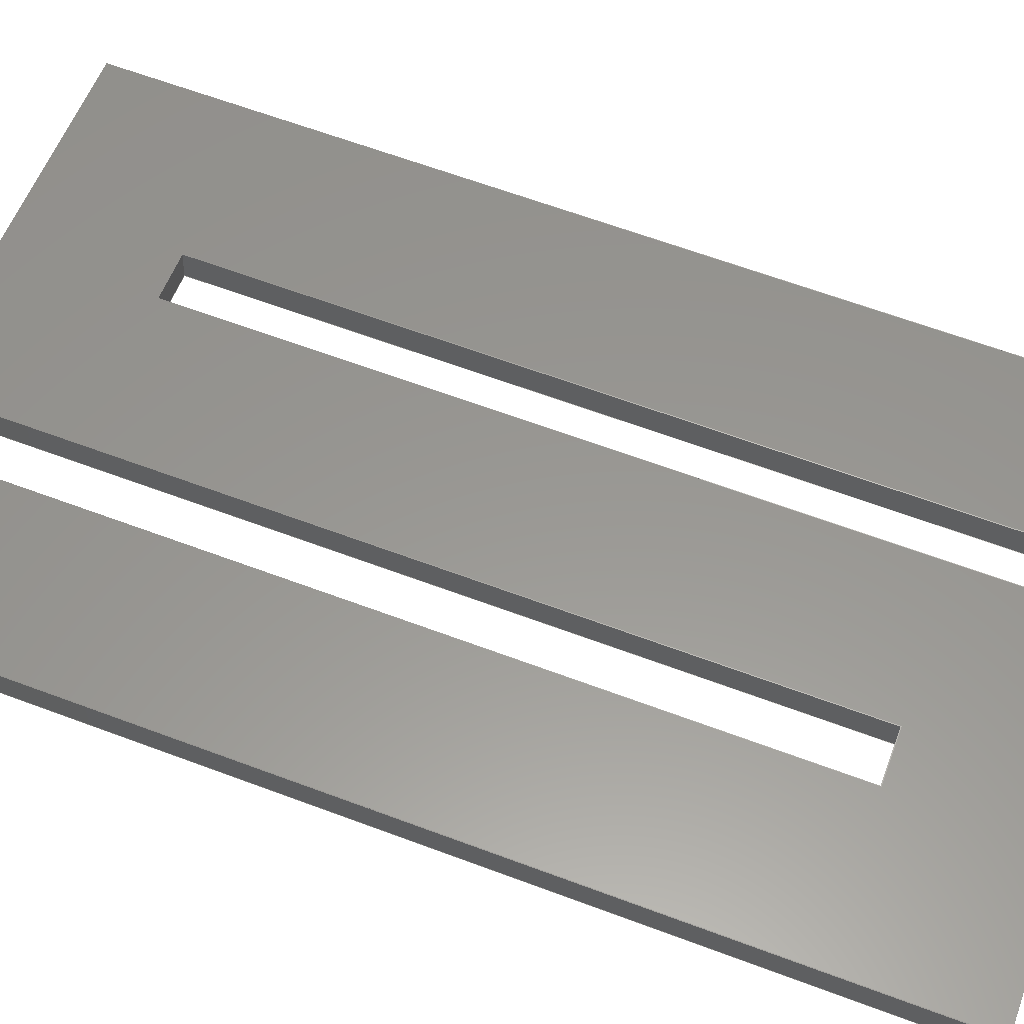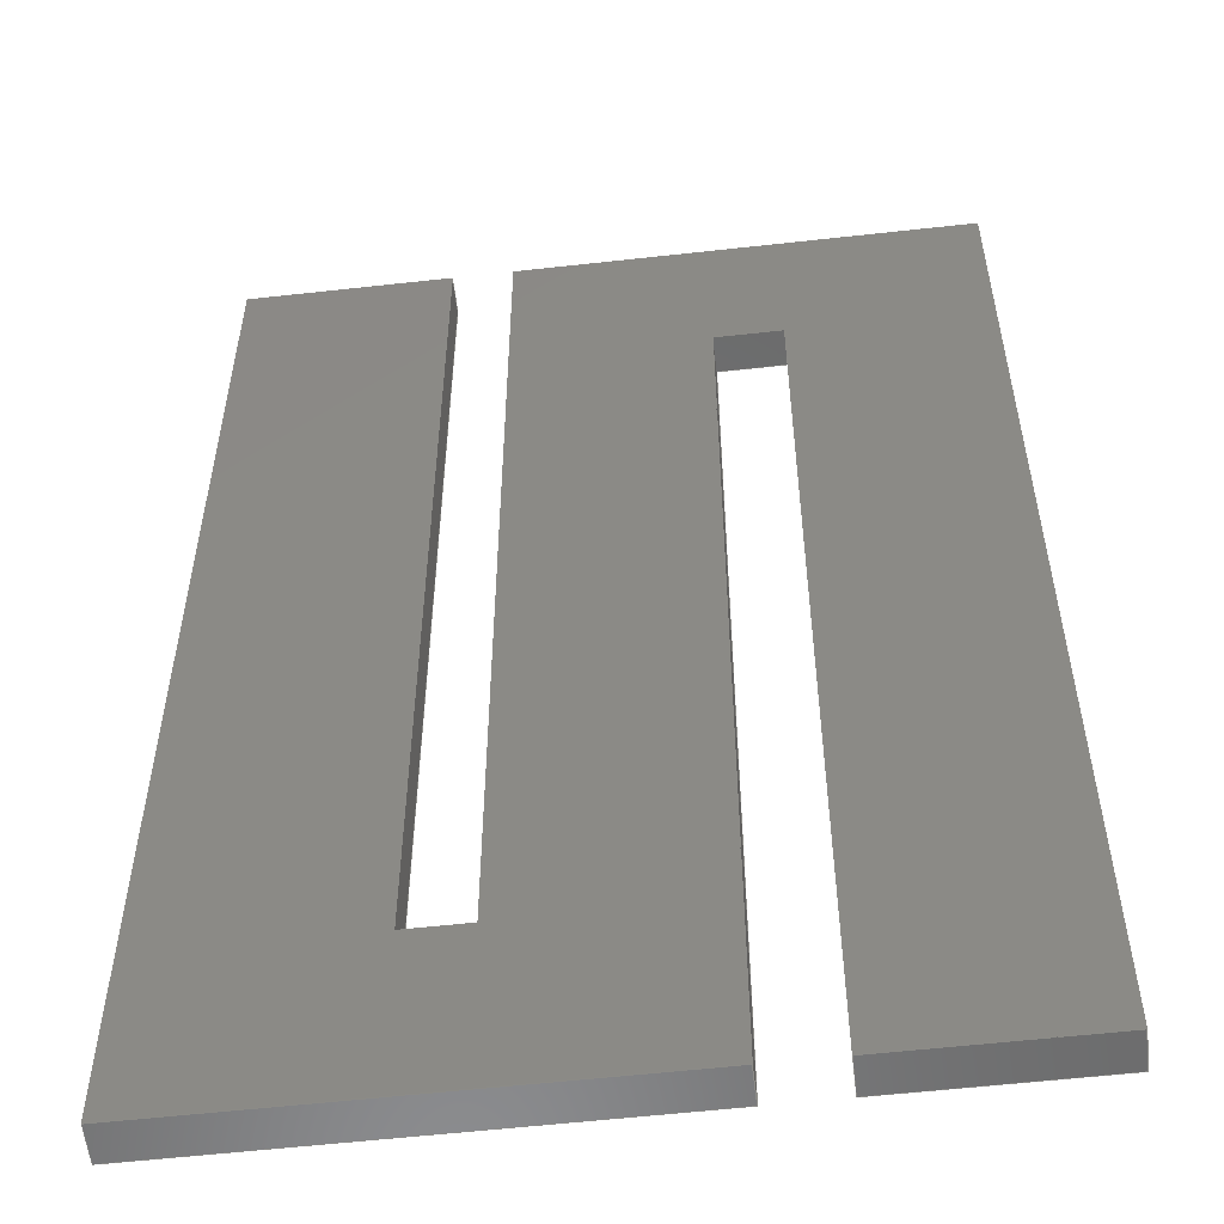
<metadata>
{"format":"step","ext":"step","renderer":"f3d","projection":"perspective","resolution":1024,"background":"white","views":[{"elev":64.5,"azim":-69.4,"up":"+Z"},{"elev":32.8,"azim":-180.0,"up":"+Z"}]}
</metadata>
<code>
ISO-10303-21;
DATA;
#1=SHAPE_REPRESENTATION_RELATIONSHIP('','',#274,#2);
#2=ADVANCED_BREP_SHAPE_REPRESENTATION('',(#272),#432);
#3=ORIENTED_EDGE('',*,*,#75,.T.);
#4=ORIENTED_EDGE('',*,*,#76,.T.);
#5=ORIENTED_EDGE('',*,*,#77,.T.);
#6=ORIENTED_EDGE('',*,*,#78,.T.);
#7=ORIENTED_EDGE('',*,*,#79,.T.);
#8=ORIENTED_EDGE('',*,*,#80,.T.);
#9=ORIENTED_EDGE('',*,*,#81,.T.);
#10=ORIENTED_EDGE('',*,*,#82,.T.);
#11=ORIENTED_EDGE('',*,*,#83,.T.);
#12=ORIENTED_EDGE('',*,*,#84,.T.);
#13=ORIENTED_EDGE('',*,*,#85,.T.);
#14=ORIENTED_EDGE('',*,*,#86,.T.);
#15=ORIENTED_EDGE('',*,*,#87,.T.);
#16=ORIENTED_EDGE('',*,*,#88,.T.);
#17=ORIENTED_EDGE('',*,*,#89,.T.);
#18=ORIENTED_EDGE('',*,*,#90,.T.);
#19=ORIENTED_EDGE('',*,*,#91,.T.);
#20=ORIENTED_EDGE('',*,*,#92,.T.);
#21=ORIENTED_EDGE('',*,*,#93,.T.);
#22=ORIENTED_EDGE('',*,*,#94,.T.);
#23=ORIENTED_EDGE('',*,*,#95,.T.);
#24=ORIENTED_EDGE('',*,*,#96,.T.);
#25=ORIENTED_EDGE('',*,*,#97,.T.);
#26=ORIENTED_EDGE('',*,*,#98,.T.);
#27=ORIENTED_EDGE('',*,*,#76,.F.);
#28=ORIENTED_EDGE('',*,*,#99,.T.);
#29=ORIENTED_EDGE('',*,*,#98,.F.);
#30=ORIENTED_EDGE('',*,*,#100,.F.);
#31=ORIENTED_EDGE('',*,*,#77,.F.);
#32=ORIENTED_EDGE('',*,*,#100,.T.);
#33=ORIENTED_EDGE('',*,*,#97,.F.);
#34=ORIENTED_EDGE('',*,*,#101,.F.);
#35=ORIENTED_EDGE('',*,*,#78,.F.);
#36=ORIENTED_EDGE('',*,*,#101,.T.);
#37=ORIENTED_EDGE('',*,*,#96,.F.);
#38=ORIENTED_EDGE('',*,*,#102,.F.);
#39=ORIENTED_EDGE('',*,*,#79,.F.);
#40=ORIENTED_EDGE('',*,*,#102,.T.);
#41=ORIENTED_EDGE('',*,*,#95,.F.);
#42=ORIENTED_EDGE('',*,*,#103,.F.);
#43=ORIENTED_EDGE('',*,*,#80,.F.);
#44=ORIENTED_EDGE('',*,*,#103,.T.);
#45=ORIENTED_EDGE('',*,*,#94,.F.);
#46=ORIENTED_EDGE('',*,*,#104,.F.);
#47=ORIENTED_EDGE('',*,*,#81,.F.);
#48=ORIENTED_EDGE('',*,*,#104,.T.);
#49=ORIENTED_EDGE('',*,*,#93,.F.);
#50=ORIENTED_EDGE('',*,*,#105,.F.);
#51=ORIENTED_EDGE('',*,*,#82,.F.);
#52=ORIENTED_EDGE('',*,*,#105,.T.);
#53=ORIENTED_EDGE('',*,*,#92,.F.);
#54=ORIENTED_EDGE('',*,*,#106,.F.);
#55=ORIENTED_EDGE('',*,*,#83,.F.);
#56=ORIENTED_EDGE('',*,*,#106,.T.);
#57=ORIENTED_EDGE('',*,*,#91,.F.);
#58=ORIENTED_EDGE('',*,*,#107,.F.);
#59=ORIENTED_EDGE('',*,*,#84,.F.);
#60=ORIENTED_EDGE('',*,*,#107,.T.);
#61=ORIENTED_EDGE('',*,*,#90,.F.);
#62=ORIENTED_EDGE('',*,*,#108,.F.);
#63=ORIENTED_EDGE('',*,*,#85,.F.);
#64=ORIENTED_EDGE('',*,*,#108,.T.);
#65=ORIENTED_EDGE('',*,*,#89,.F.);
#66=ORIENTED_EDGE('',*,*,#109,.F.);
#67=ORIENTED_EDGE('',*,*,#86,.F.);
#68=ORIENTED_EDGE('',*,*,#109,.T.);
#69=ORIENTED_EDGE('',*,*,#88,.F.);
#70=ORIENTED_EDGE('',*,*,#110,.F.);
#71=ORIENTED_EDGE('',*,*,#75,.F.);
#72=ORIENTED_EDGE('',*,*,#110,.T.);
#73=ORIENTED_EDGE('',*,*,#87,.F.);
#74=ORIENTED_EDGE('',*,*,#99,.F.);
#75=EDGE_CURVE('',#111,#112,#135,.T.);
#76=EDGE_CURVE('',#112,#113,#136,.T.);
#77=EDGE_CURVE('',#113,#114,#137,.T.);
#78=EDGE_CURVE('',#114,#115,#138,.T.);
#79=EDGE_CURVE('',#115,#116,#139,.T.);
#80=EDGE_CURVE('',#116,#117,#140,.T.);
#81=EDGE_CURVE('',#117,#118,#141,.T.);
#82=EDGE_CURVE('',#118,#119,#142,.T.);
#83=EDGE_CURVE('',#119,#120,#143,.T.);
#84=EDGE_CURVE('',#120,#121,#144,.T.);
#85=EDGE_CURVE('',#121,#122,#145,.T.);
#86=EDGE_CURVE('',#122,#111,#146,.T.);
#87=EDGE_CURVE('',#123,#124,#147,.T.);
#88=EDGE_CURVE('',#124,#125,#148,.T.);
#89=EDGE_CURVE('',#125,#126,#149,.T.);
#90=EDGE_CURVE('',#126,#127,#150,.T.);
#91=EDGE_CURVE('',#127,#128,#151,.T.);
#92=EDGE_CURVE('',#128,#129,#152,.T.);
#93=EDGE_CURVE('',#129,#130,#153,.T.);
#94=EDGE_CURVE('',#130,#131,#154,.T.);
#95=EDGE_CURVE('',#131,#132,#155,.T.);
#96=EDGE_CURVE('',#132,#133,#156,.T.);
#97=EDGE_CURVE('',#133,#134,#157,.T.);
#98=EDGE_CURVE('',#134,#123,#158,.T.);
#99=EDGE_CURVE('',#112,#123,#159,.T.);
#100=EDGE_CURVE('',#113,#134,#160,.T.);
#101=EDGE_CURVE('',#114,#133,#161,.T.);
#102=EDGE_CURVE('',#115,#132,#162,.T.);
#103=EDGE_CURVE('',#116,#131,#163,.T.);
#104=EDGE_CURVE('',#117,#130,#164,.T.);
#105=EDGE_CURVE('',#118,#129,#165,.T.);
#106=EDGE_CURVE('',#119,#128,#166,.T.);
#107=EDGE_CURVE('',#120,#127,#167,.T.);
#108=EDGE_CURVE('',#121,#126,#168,.T.);
#109=EDGE_CURVE('',#122,#125,#169,.T.);
#110=EDGE_CURVE('',#111,#124,#170,.T.);
#111=VERTEX_POINT('',#359);
#112=VERTEX_POINT('',#360);
#113=VERTEX_POINT('',#362);
#114=VERTEX_POINT('',#364);
#115=VERTEX_POINT('',#366);
#116=VERTEX_POINT('',#368);
#117=VERTEX_POINT('',#370);
#118=VERTEX_POINT('',#372);
#119=VERTEX_POINT('',#374);
#120=VERTEX_POINT('',#376);
#121=VERTEX_POINT('',#378);
#122=VERTEX_POINT('',#380);
#123=VERTEX_POINT('',#384);
#124=VERTEX_POINT('',#385);
#125=VERTEX_POINT('',#387);
#126=VERTEX_POINT('',#389);
#127=VERTEX_POINT('',#391);
#128=VERTEX_POINT('',#393);
#129=VERTEX_POINT('',#395);
#130=VERTEX_POINT('',#397);
#131=VERTEX_POINT('',#399);
#132=VERTEX_POINT('',#401);
#133=VERTEX_POINT('',#403);
#134=VERTEX_POINT('',#405);
#135=LINE('',#358,#171);
#136=LINE('',#361,#172);
#137=LINE('',#363,#173);
#138=LINE('',#365,#174);
#139=LINE('',#367,#175);
#140=LINE('',#369,#176);
#141=LINE('',#371,#177);
#142=LINE('',#373,#178);
#143=LINE('',#375,#179);
#144=LINE('',#377,#180);
#145=LINE('',#379,#181);
#146=LINE('',#381,#182);
#147=LINE('',#383,#183);
#148=LINE('',#386,#184);
#149=LINE('',#388,#185);
#150=LINE('',#390,#186);
#151=LINE('',#392,#187);
#152=LINE('',#394,#188);
#153=LINE('',#396,#189);
#154=LINE('',#398,#190);
#155=LINE('',#400,#191);
#156=LINE('',#402,#192);
#157=LINE('',#404,#193);
#158=LINE('',#406,#194);
#159=LINE('',#408,#195);
#160=LINE('',#409,#196);
#161=LINE('',#411,#197);
#162=LINE('',#413,#198);
#163=LINE('',#415,#199);
#164=LINE('',#417,#200);
#165=LINE('',#419,#201);
#166=LINE('',#421,#202);
#167=LINE('',#423,#203);
#168=LINE('',#425,#204);
#169=LINE('',#427,#205);
#170=LINE('',#429,#206);
#171=VECTOR('',#294,1);
#172=VECTOR('',#295,1);
#173=VECTOR('',#296,1);
#174=VECTOR('',#297,1);
#175=VECTOR('',#298,1);
#176=VECTOR('',#299,1);
#177=VECTOR('',#300,1);
#178=VECTOR('',#301,1);
#179=VECTOR('',#302,1);
#180=VECTOR('',#303,1);
#181=VECTOR('',#304,1);
#182=VECTOR('',#305,1);
#183=VECTOR('',#308,1);
#184=VECTOR('',#309,1);
#185=VECTOR('',#310,1);
#186=VECTOR('',#311,1);
#187=VECTOR('',#312,1);
#188=VECTOR('',#313,1);
#189=VECTOR('',#314,1);
#190=VECTOR('',#315,1);
#191=VECTOR('',#316,1);
#192=VECTOR('',#317,1);
#193=VECTOR('',#318,1);
#194=VECTOR('',#319,1);
#195=VECTOR('',#322,1);
#196=VECTOR('',#323,1);
#197=VECTOR('',#326,1);
#198=VECTOR('',#329,1);
#199=VECTOR('',#332,1);
#200=VECTOR('',#335,1);
#201=VECTOR('',#338,1);
#202=VECTOR('',#341,1);
#203=VECTOR('',#344,1);
#204=VECTOR('',#347,1);
#205=VECTOR('',#350,1);
#206=VECTOR('',#353,1);
#207=EDGE_LOOP('',(#3,#4,#5,#6,#7,#8,#9,#10,#11,#12,#13,#14));
#208=EDGE_LOOP('',(#15,#16,#17,#18,#19,#20,#21,#22,#23,#24,#25,#26));
#209=EDGE_LOOP('',(#27,#28,#29,#30));
#210=EDGE_LOOP('',(#31,#32,#33,#34));
#211=EDGE_LOOP('',(#35,#36,#37,#38));
#212=EDGE_LOOP('',(#39,#40,#41,#42));
#213=EDGE_LOOP('',(#43,#44,#45,#46));
#214=EDGE_LOOP('',(#47,#48,#49,#50));
#215=EDGE_LOOP('',(#51,#52,#53,#54));
#216=EDGE_LOOP('',(#55,#56,#57,#58));
#217=EDGE_LOOP('',(#59,#60,#61,#62));
#218=EDGE_LOOP('',(#63,#64,#65,#66));
#219=EDGE_LOOP('',(#67,#68,#69,#70));
#220=EDGE_LOOP('',(#71,#72,#73,#74));
#221=FACE_BOUND('',#207,.T.);
#222=FACE_BOUND('',#208,.T.);
#223=FACE_BOUND('',#209,.T.);
#224=FACE_BOUND('',#210,.T.);
#225=FACE_BOUND('',#211,.T.);
#226=FACE_BOUND('',#212,.T.);
#227=FACE_BOUND('',#213,.T.);
#228=FACE_BOUND('',#214,.T.);
#229=FACE_BOUND('',#215,.T.);
#230=FACE_BOUND('',#216,.T.);
#231=FACE_BOUND('',#217,.T.);
#232=FACE_BOUND('',#218,.T.);
#233=FACE_BOUND('',#219,.T.);
#234=FACE_BOUND('',#220,.T.);
#235=PLANE('',#276);
#236=PLANE('',#277);
#237=PLANE('',#278);
#238=PLANE('',#279);
#239=PLANE('',#280);
#240=PLANE('',#281);
#241=PLANE('',#282);
#242=PLANE('',#283);
#243=PLANE('',#284);
#244=PLANE('',#285);
#245=PLANE('',#286);
#246=PLANE('',#287);
#247=PLANE('',#288);
#248=PLANE('',#289);
#249=ADVANCED_FACE('',(#221),#235,.F.);
#250=ADVANCED_FACE('',(#222),#236,.T.);
#251=ADVANCED_FACE('',(#223),#237,.T.);
#252=ADVANCED_FACE('',(#224),#238,.T.);
#253=ADVANCED_FACE('',(#225),#239,.T.);
#254=ADVANCED_FACE('',(#226),#240,.T.);
#255=ADVANCED_FACE('',(#227),#241,.T.);
#256=ADVANCED_FACE('',(#228),#242,.T.);
#257=ADVANCED_FACE('',(#229),#243,.T.);
#258=ADVANCED_FACE('',(#230),#244,.T.);
#259=ADVANCED_FACE('',(#231),#245,.T.);
#260=ADVANCED_FACE('',(#232),#246,.T.);
#261=ADVANCED_FACE('',(#233),#247,.T.);
#262=ADVANCED_FACE('',(#234),#248,.T.);
#263=CLOSED_SHELL('',(#249,#250,#251,#252,#253,#254,#255,#256,#257,#258,
#259,#260,#261,#262));
#264=STYLED_ITEM('',(#265),#272);
#265=PRESENTATION_STYLE_ASSIGNMENT((#266));
#266=SURFACE_STYLE_USAGE(.BOTH.,#267);
#267=SURFACE_SIDE_STYLE('',(#268));
#268=SURFACE_STYLE_FILL_AREA(#269);
#269=FILL_AREA_STYLE('',(#270));
#270=FILL_AREA_STYLE_COLOUR('',#271);
#271=COLOUR_RGB('',0.7294,0.251,0.1059);
#272=MANIFOLD_SOLID_BREP('SINCLAIR',#263);
#273=SHAPE_DEFINITION_REPRESENTATION(#437,#274);
#274=SHAPE_REPRESENTATION('SINCLAIR',(#275),#432);
#275=AXIS2_PLACEMENT_3D('',#356,#290,#291);
#276=AXIS2_PLACEMENT_3D('',#357,#292,#293);
#277=AXIS2_PLACEMENT_3D('',#382,#306,#307);
#278=AXIS2_PLACEMENT_3D('',#407,#320,#321);
#279=AXIS2_PLACEMENT_3D('',#410,#324,#325);
#280=AXIS2_PLACEMENT_3D('',#412,#327,#328);
#281=AXIS2_PLACEMENT_3D('',#414,#330,#331);
#282=AXIS2_PLACEMENT_3D('',#416,#333,#334);
#283=AXIS2_PLACEMENT_3D('',#418,#336,#337);
#284=AXIS2_PLACEMENT_3D('',#420,#339,#340);
#285=AXIS2_PLACEMENT_3D('',#422,#342,#343);
#286=AXIS2_PLACEMENT_3D('',#424,#345,#346);
#287=AXIS2_PLACEMENT_3D('',#426,#348,#349);
#288=AXIS2_PLACEMENT_3D('',#428,#351,#352);
#289=AXIS2_PLACEMENT_3D('',#430,#354,#355);
#290=DIRECTION('',(0,0,1));
#291=DIRECTION('',(1,0,0));
#292=DIRECTION('',(0.1156,5.531e-16,0.9933));
#293=DIRECTION('',(0.9933,-6.439e-17,-0.1156));
#294=DIRECTION('',(-0.9933,1.972e-31,0.1156));
#295=DIRECTION('',(5.818e-17,1,-5.636e-16));
#296=DIRECTION('',(0.9933,-3.205e-31,-0.1156));
#297=DIRECTION('',(-7.575e-18,-1,5.577e-16));
#298=DIRECTION('',(0.9933,-3.476e-30,-0.1156));
#299=DIRECTION('',(7.575e-18,1,-5.577e-16));
#300=DIRECTION('',(0.9933,-2.712e-31,-0.1156));
#301=DIRECTION('',(-5.818e-17,-1,5.636e-16));
#302=DIRECTION('',(-0.9933,2.342e-31,0.1156));
#303=DIRECTION('',(7.821e-18,1,-5.577e-16));
#304=DIRECTION('',(-0.9933,1.454e-30,0.1156));
#305=DIRECTION('',(-7.821e-18,-1,5.577e-16));
#306=DIRECTION('',(0.1156,5.531e-16,0.9933));
#307=DIRECTION('',(0.9933,-6.439e-17,-0.1156));
#308=DIRECTION('',(0.9933,-1.765e-31,-0.1156));
#309=DIRECTION('',(7.821e-18,1,-5.577e-16));
#310=DIRECTION('',(0.9933,-1.451e-30,-0.1156));
#311=DIRECTION('',(-7.821e-18,-1,5.577e-16));
#312=DIRECTION('',(0.9933,-2.149e-31,-0.1156));
#313=DIRECTION('',(5.818e-17,1,-5.636e-16));
#314=DIRECTION('',(-0.9933,2.456e-31,0.1156));
#315=DIRECTION('',(-7.575e-18,-1,5.577e-16));
#316=DIRECTION('',(-0.9933,3.492e-30,0.1156));
#317=DIRECTION('',(7.575e-18,1,-5.577e-16));
#318=DIRECTION('',(-0.9933,3.07e-31,0.1156));
#319=DIRECTION('',(-5.818e-17,-1,5.636e-16));
#320=DIRECTION('',(-0.9933,1.23e-16,0.1156));
#321=DIRECTION('',(0.1156,0,0.9933));
#322=DIRECTION('',(0.1156,5.531e-16,0.9933));
#323=DIRECTION('',(0.1156,5.531e-16,0.9933));
#324=DIRECTION('',(-6.396e-17,1,-5.494e-16));
#325=DIRECTION('',(0,5.494e-16,1));
#326=DIRECTION('',(0.1156,5.531e-16,0.9933));
#327=DIRECTION('',(0.9933,-7.201e-17,-0.1156));
#328=DIRECTION('',(-0.1156,0,-0.9933));
#329=DIRECTION('',(0.1156,5.531e-16,0.9933));
#330=DIRECTION('',(-6.396e-17,1,-5.494e-16));
#331=DIRECTION('',(0,5.494e-16,1));
#332=DIRECTION('',(0.1156,5.531e-16,0.9933));
#333=DIRECTION('',(-0.9933,7.201e-17,0.1156));
#334=DIRECTION('',(0.1156,0,0.9933));
#335=DIRECTION('',(0.1156,5.531e-16,0.9933));
#336=DIRECTION('',(-6.396e-17,1,-5.494e-16));
#337=DIRECTION('',(0,5.494e-16,1));
#338=DIRECTION('',(0.1156,5.531e-16,0.9933));
#339=DIRECTION('',(0.9933,-1.23e-16,-0.1156));
#340=DIRECTION('',(-0.1156,0,-0.9933));
#341=DIRECTION('',(0.1156,5.531e-16,0.9933));
#342=DIRECTION('',(6.396e-17,-1,5.494e-16));
#343=DIRECTION('',(0,-5.494e-16,-1));
#344=DIRECTION('',(0.1156,5.531e-16,0.9933));
#345=DIRECTION('',(-0.9933,7.226e-17,0.1156));
#346=DIRECTION('',(0.1156,0,0.9933));
#347=DIRECTION('',(0.1156,5.531e-16,0.9933));
#348=DIRECTION('',(6.396e-17,-1,5.494e-16));
#349=DIRECTION('',(0,-5.494e-16,-1));
#350=DIRECTION('',(0.1156,5.531e-16,0.9933));
#351=DIRECTION('',(0.9933,-7.226e-17,-0.1156));
#352=DIRECTION('',(-0.1156,0,-0.9933));
#353=DIRECTION('',(0.1156,5.531e-16,0.9933));
#354=DIRECTION('',(6.396e-17,-1,5.494e-16));
#355=DIRECTION('',(0,-5.494e-16,-1));
#356=CARTESIAN_POINT('',(0,0,0));
#357=CARTESIAN_POINT('',(-0.1953,0.3259,0.03162));
#358=CARTESIAN_POINT('',(-0.2695,0.2243,0.04026));
#359=CARTESIAN_POINT('',(-0.2671,0.2243,0.03998));
#360=CARTESIAN_POINT('',(-0.2719,0.2243,0.04054));
#361=CARTESIAN_POINT('',(-0.2719,0.2308,0.04054));
#362=CARTESIAN_POINT('',(-0.2719,0.2373,0.04054));
#363=CARTESIAN_POINT('',(-0.2709,0.2373,0.04042));
#364=CARTESIAN_POINT('',(-0.2698,0.2373,0.0403));
#365=CARTESIAN_POINT('',(-0.2698,0.2318,0.0403));
#366=CARTESIAN_POINT('',(-0.2698,0.2262,0.0403));
#367=CARTESIAN_POINT('',(-0.2695,0.2262,0.04026));
#368=CARTESIAN_POINT('',(-0.2691,0.2262,0.04021));
#369=CARTESIAN_POINT('',(-0.2691,0.2318,0.04021));
#370=CARTESIAN_POINT('',(-0.2691,0.2373,0.04021));
#371=CARTESIAN_POINT('',(-0.2667,0.2373,0.03993));
#372=CARTESIAN_POINT('',(-0.2642,0.2373,0.03964));
#373=CARTESIAN_POINT('',(-0.2642,0.2308,0.03964));
#374=CARTESIAN_POINT('',(-0.2642,0.2243,0.03964));
#375=CARTESIAN_POINT('',(-0.2653,0.2243,0.03977));
#376=CARTESIAN_POINT('',(-0.2664,0.2243,0.0399));
#377=CARTESIAN_POINT('',(-0.2664,0.2298,0.0399));
#378=CARTESIAN_POINT('',(-0.2664,0.2354,0.0399));
#379=CARTESIAN_POINT('',(-0.2667,0.2354,0.03994));
#380=CARTESIAN_POINT('',(-0.2671,0.2354,0.03998));
#381=CARTESIAN_POINT('',(-0.2671,0.2298,0.03998));
#382=CARTESIAN_POINT('',(-0.1953,0.3259,0.03202));
#383=CARTESIAN_POINT('',(-0.2695,0.2243,0.04066));
#384=CARTESIAN_POINT('',(-0.2719,0.2243,0.04094));
#385=CARTESIAN_POINT('',(-0.267,0.2243,0.04037));
#386=CARTESIAN_POINT('',(-0.267,0.2298,0.04037));
#387=CARTESIAN_POINT('',(-0.267,0.2354,0.04037));
#388=CARTESIAN_POINT('',(-0.2667,0.2354,0.04033));
#389=CARTESIAN_POINT('',(-0.2664,0.2354,0.0403));
#390=CARTESIAN_POINT('',(-0.2664,0.2298,0.0403));
#391=CARTESIAN_POINT('',(-0.2664,0.2243,0.0403));
#392=CARTESIAN_POINT('',(-0.2653,0.2243,0.04017));
#393=CARTESIAN_POINT('',(-0.2642,0.2243,0.04004));
#394=CARTESIAN_POINT('',(-0.2642,0.2308,0.04004));
#395=CARTESIAN_POINT('',(-0.2642,0.2373,0.04004));
#396=CARTESIAN_POINT('',(-0.2666,0.2373,0.04033));
#397=CARTESIAN_POINT('',(-0.2691,0.2373,0.04061));
#398=CARTESIAN_POINT('',(-0.2691,0.2318,0.04061));
#399=CARTESIAN_POINT('',(-0.2691,0.2262,0.04061));
#400=CARTESIAN_POINT('',(-0.2694,0.2262,0.04065));
#401=CARTESIAN_POINT('',(-0.2698,0.2262,0.0407));
#402=CARTESIAN_POINT('',(-0.2698,0.2318,0.0407));
#403=CARTESIAN_POINT('',(-0.2698,0.2373,0.0407));
#404=CARTESIAN_POINT('',(-0.2709,0.2373,0.04082));
#405=CARTESIAN_POINT('',(-0.2719,0.2373,0.04094));
#406=CARTESIAN_POINT('',(-0.2719,0.2308,0.04094));
#407=CARTESIAN_POINT('',(-0.2719,0.2308,0.04054));
#408=CARTESIAN_POINT('',(-0.2719,0.2243,0.04054));
#409=CARTESIAN_POINT('',(-0.2719,0.2373,0.04054));
#410=CARTESIAN_POINT('',(-0.2709,0.2373,0.04042));
#411=CARTESIAN_POINT('',(-0.2698,0.2373,0.0403));
#412=CARTESIAN_POINT('',(-0.2698,0.2318,0.0403));
#413=CARTESIAN_POINT('',(-0.2698,0.2262,0.0403));
#414=CARTESIAN_POINT('',(-0.2695,0.2262,0.04025));
#415=CARTESIAN_POINT('',(-0.2691,0.2262,0.04021));
#416=CARTESIAN_POINT('',(-0.2691,0.2318,0.04021));
#417=CARTESIAN_POINT('',(-0.2691,0.2373,0.04021));
#418=CARTESIAN_POINT('',(-0.2667,0.2373,0.03993));
#419=CARTESIAN_POINT('',(-0.2642,0.2373,0.03964));
#420=CARTESIAN_POINT('',(-0.2642,0.2308,0.03964));
#421=CARTESIAN_POINT('',(-0.2642,0.2243,0.03964));
#422=CARTESIAN_POINT('',(-0.2653,0.2243,0.03977));
#423=CARTESIAN_POINT('',(-0.2664,0.2243,0.0399));
#424=CARTESIAN_POINT('',(-0.2664,0.2298,0.0399));
#425=CARTESIAN_POINT('',(-0.2664,0.2354,0.0399));
#426=CARTESIAN_POINT('',(-0.2667,0.2354,0.03993));
#427=CARTESIAN_POINT('',(-0.2671,0.2354,0.03997));
#428=CARTESIAN_POINT('',(-0.2671,0.2298,0.03997));
#429=CARTESIAN_POINT('',(-0.2671,0.2243,0.03997));
#430=CARTESIAN_POINT('',(-0.2695,0.2243,0.04026));
#431=MECHANICAL_DESIGN_GEOMETRIC_PRESENTATION_REPRESENTATION('',(#264),
#432);
#432=(
GEOMETRIC_REPRESENTATION_CONTEXT(3)
GLOBAL_UNCERTAINTY_ASSIGNED_CONTEXT((#433))
GLOBAL_UNIT_ASSIGNED_CONTEXT((#436,#435,#434))
REPRESENTATION_CONTEXT('SINCLAIR','TOP_LEVEL_ASSEMBLY_PART')
);
#433=UNCERTAINTY_MEASURE_WITH_UNIT(LENGTH_MEASURE(1e-08),#436,
'DISTANCE_ACCURACY_VALUE','Maximum Tolerance applied to model');
#434=(
NAMED_UNIT(*)
SI_UNIT($,.STERADIAN.)
SOLID_ANGLE_UNIT()
);
#435=(
NAMED_UNIT(*)
PLANE_ANGLE_UNIT()
SI_UNIT($,.RADIAN.)
);
#436=(
LENGTH_UNIT()
NAMED_UNIT(*)
SI_UNIT($,.METRE.)
);
#437=PRODUCT_DEFINITION_SHAPE('','',#438);
#438=PRODUCT_DEFINITION('','',#440,#439);
#439=PRODUCT_DEFINITION_CONTEXT('',#446,'design');
#440=PRODUCT_DEFINITION_FORMATION_WITH_SPECIFIED_SOURCE('','',#442,
 .NOT_KNOWN.);
#441=PRODUCT_RELATED_PRODUCT_CATEGORY('','',(#442));
#442=PRODUCT('SINCLAIR','SINCLAIR','SINCLAIR',(#444));
#443=PRODUCT_CATEGORY('','');
#444=PRODUCT_CONTEXT('',#446,'mechanical');
#445=APPLICATION_PROTOCOL_DEFINITION('international standard',
'ap242_managed_model_based_3d_engineering',2011,#446);
#446=APPLICATION_CONTEXT('managed model based 3d engineering');
ENDSEC;
END-ISO-10303-21;

</code>
